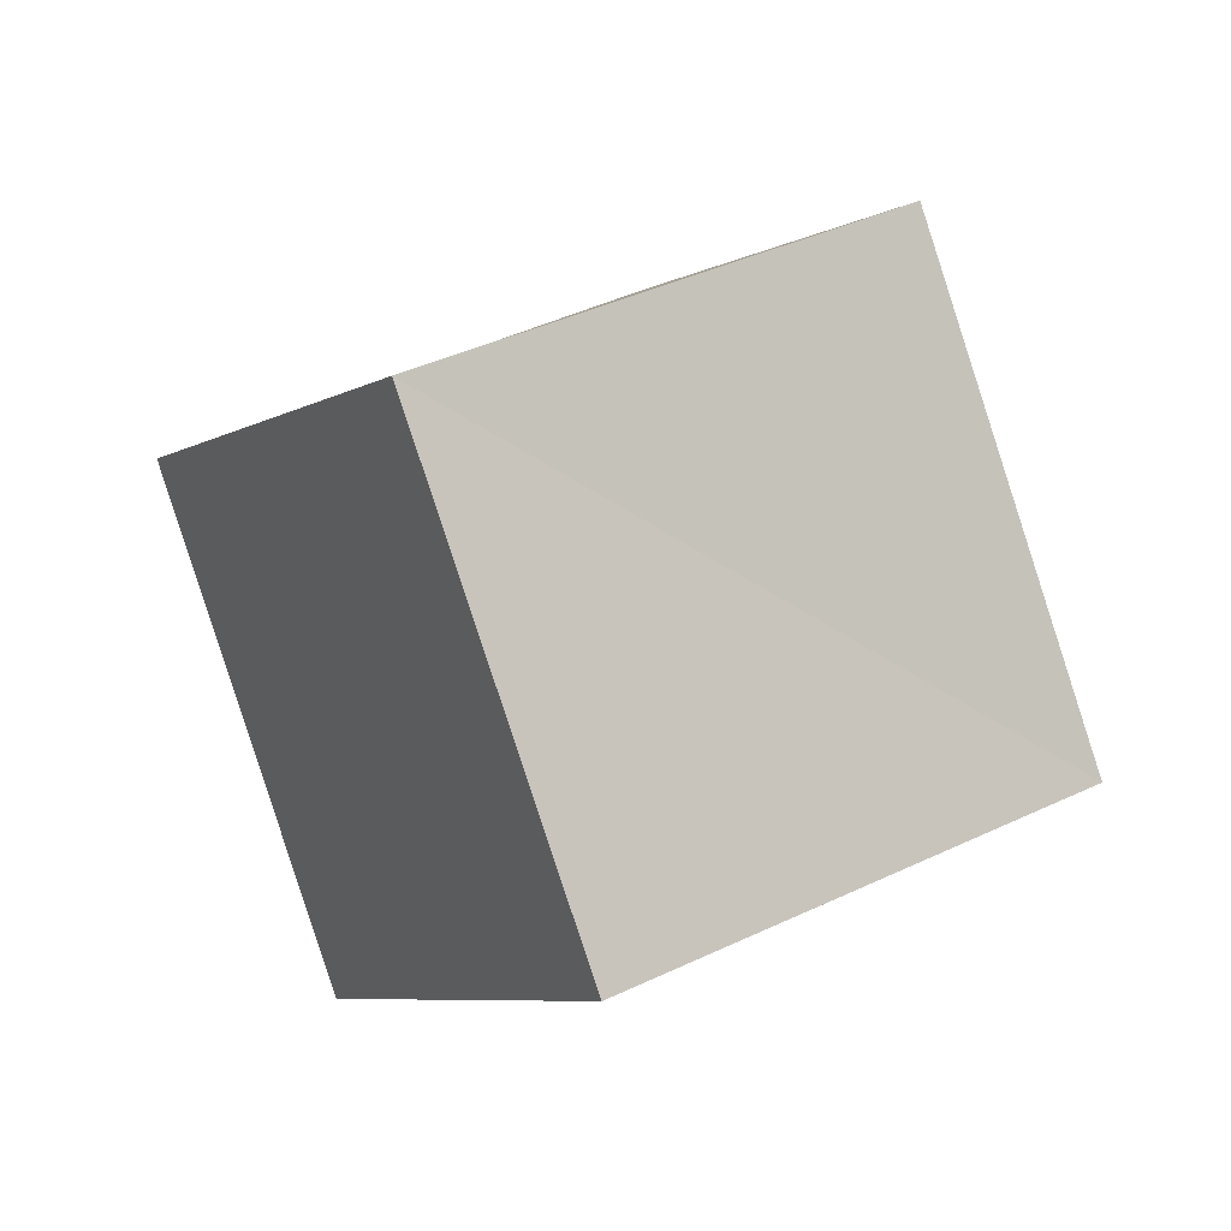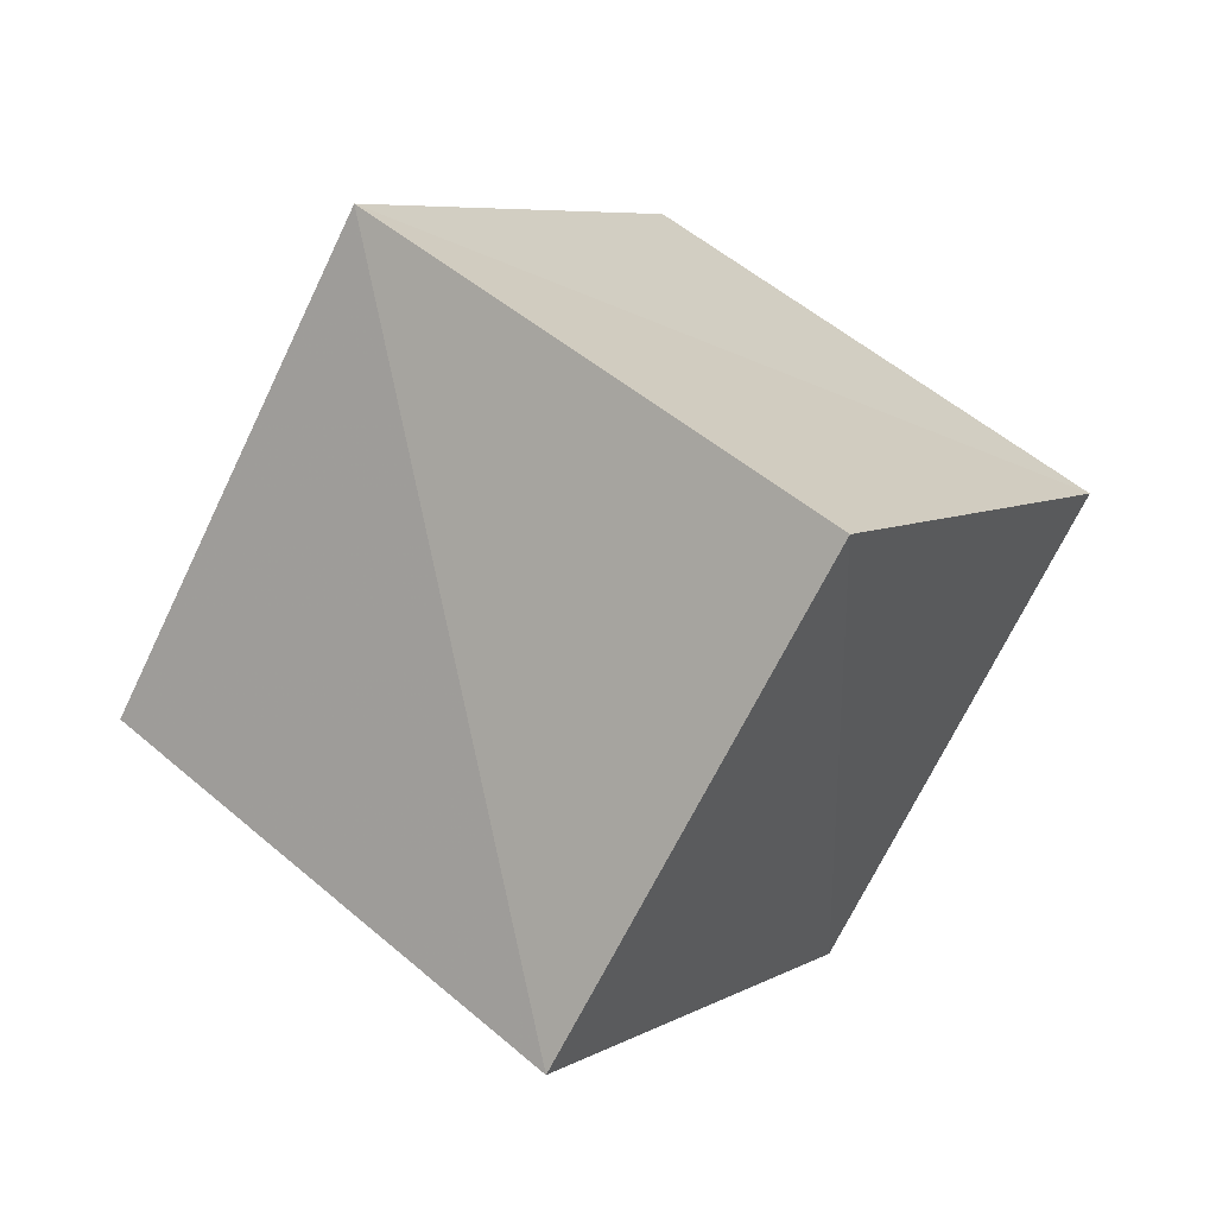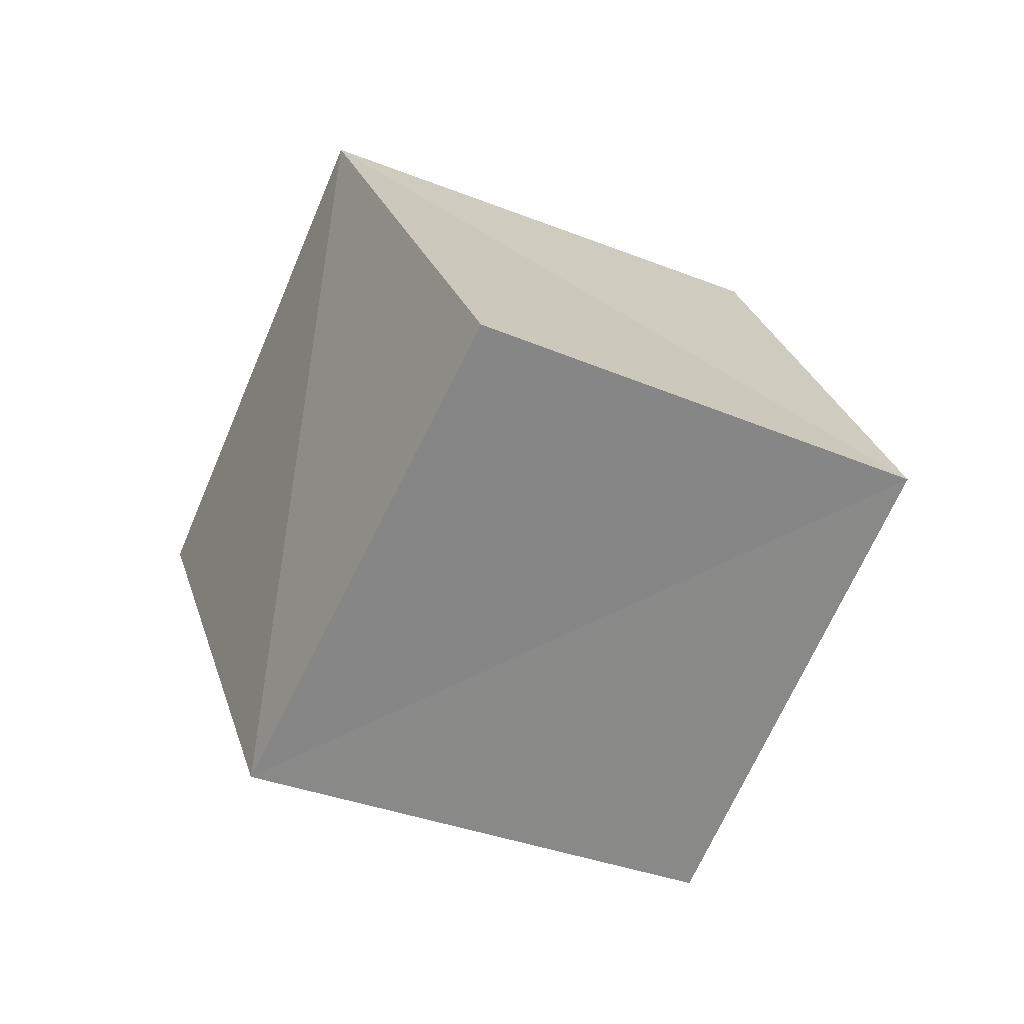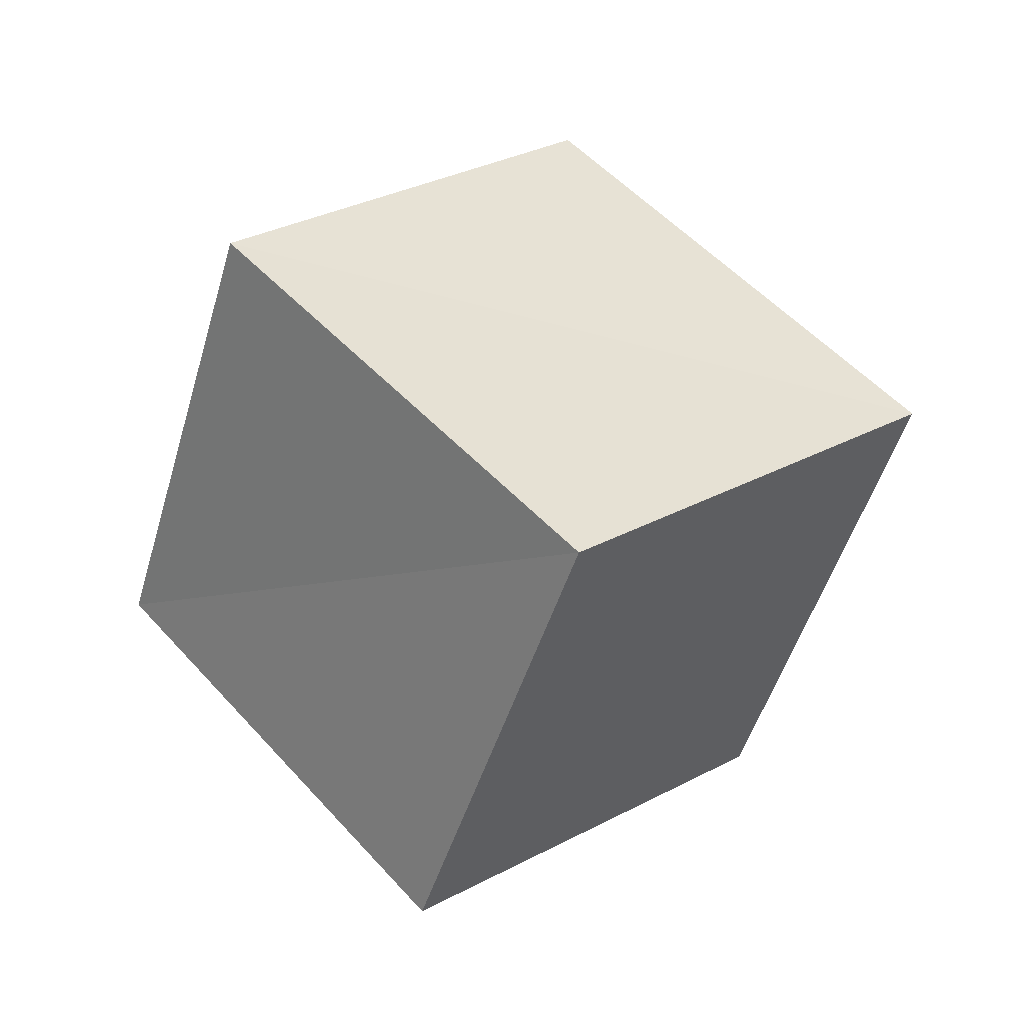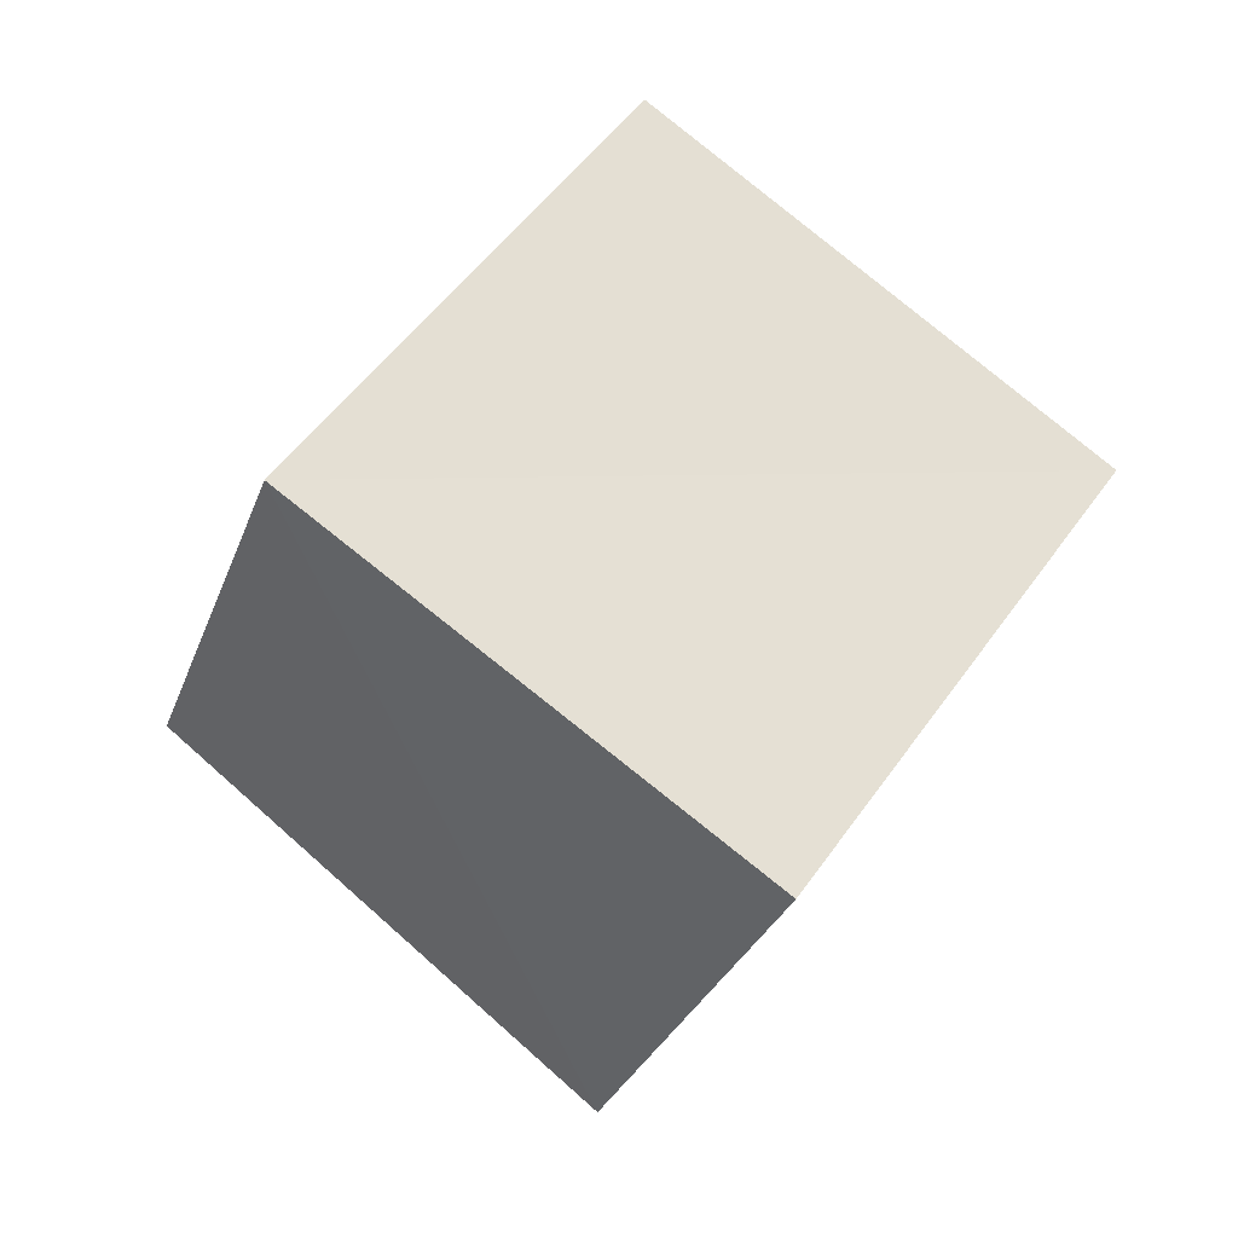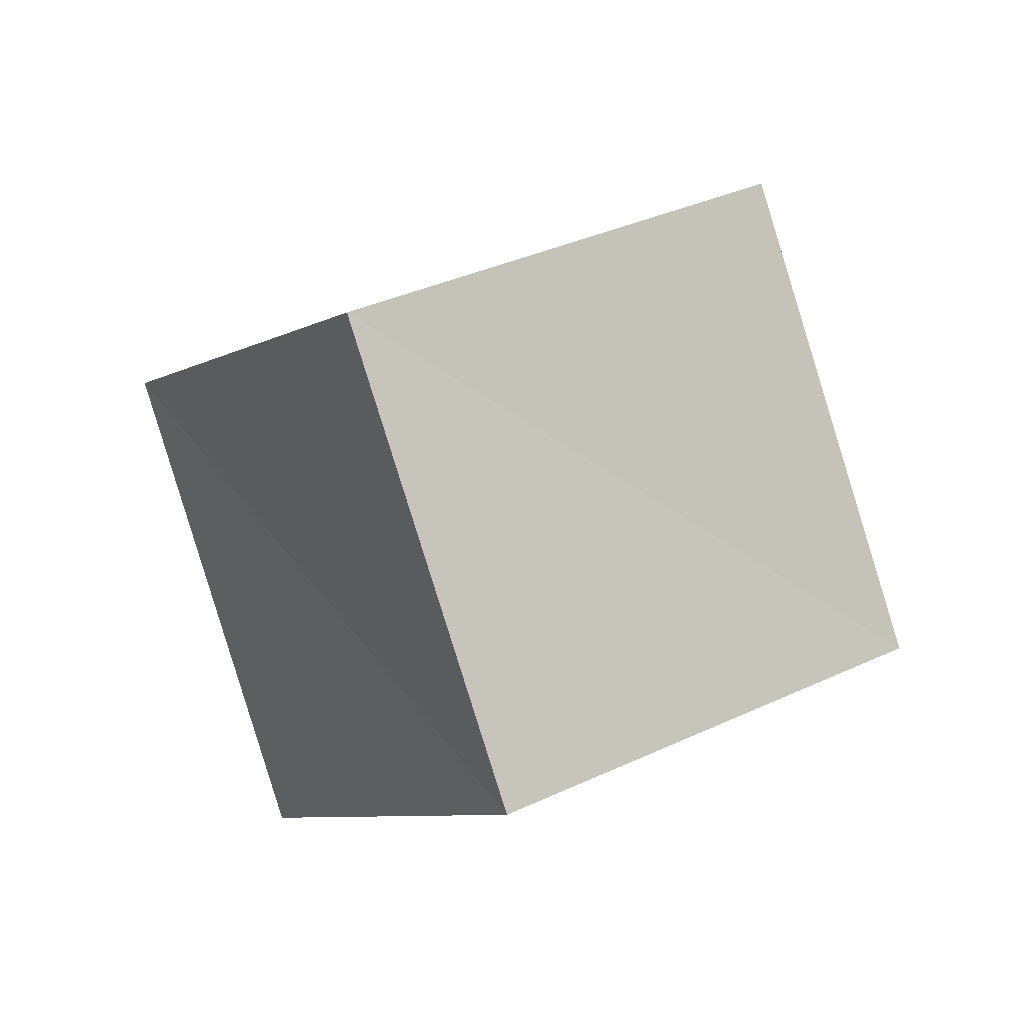
<metadata>
{"format":"obj","ext":"obj","renderer":"f3d","projection":"perspective","resolution":1024,"background":"white","views":[{"elev":53.8,"azim":0.4,"up":"+Z"},{"elev":-55.1,"azim":-83.1,"up":"+Z"},{"elev":74.2,"azim":-48.4,"up":"+Y"},{"elev":-16.7,"azim":83.4,"up":"+Y"},{"elev":-14.8,"azim":-73.3,"up":"+Z"},{"elev":-37.1,"azim":-1.7,"up":"+Y"}]}
</metadata>
<code>
v  0.6845  1.806  1.59
v  0.9977  1.078  0.9754
v  1.822  1.635  0.7662
v  1.537  2.345  1.438
v  1.16  1.354  2.346
v  1.474  0.647  1.738
v  2.292  1.181  1.528
v  1.978  1.881  2.17
f 3 1 2
f 5 7 6
f 1 3 4
f 1 6 2
f 7 5 8
f 2 7 3
f 6 1 5
f 3 8 4
f 7 2 6
f 1 8 5
f 8 3 7
f 8 1 4

</code>
